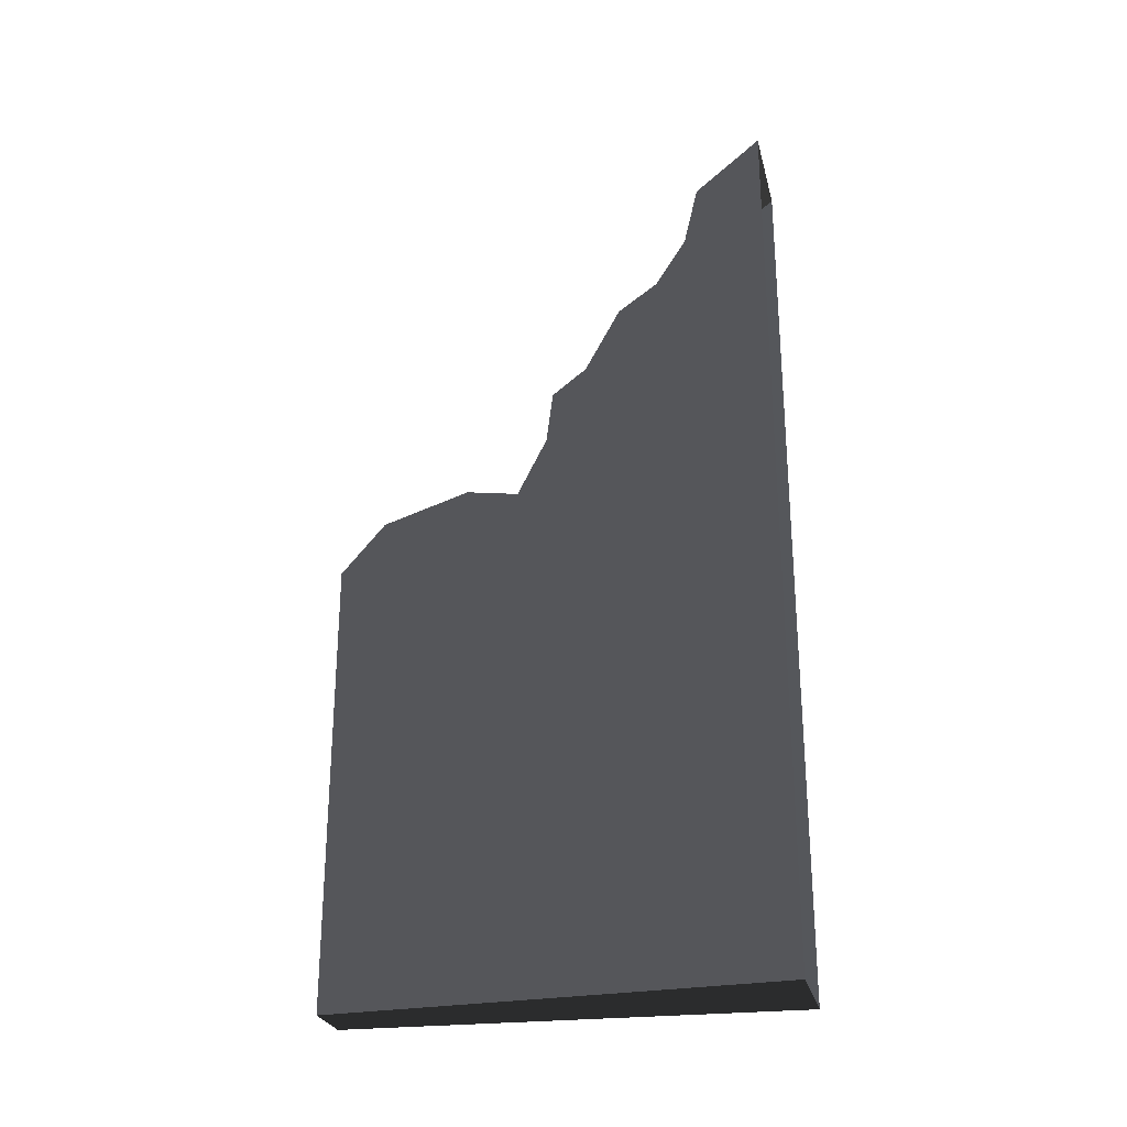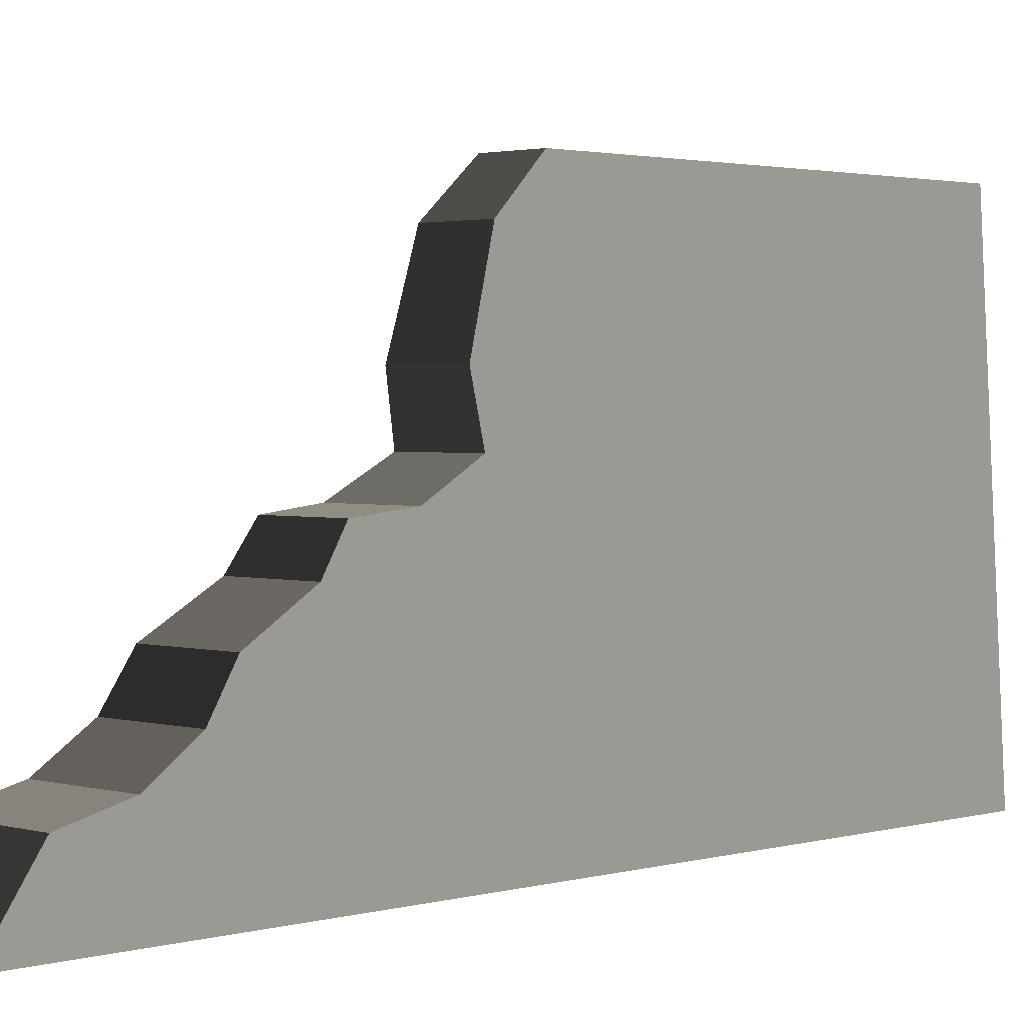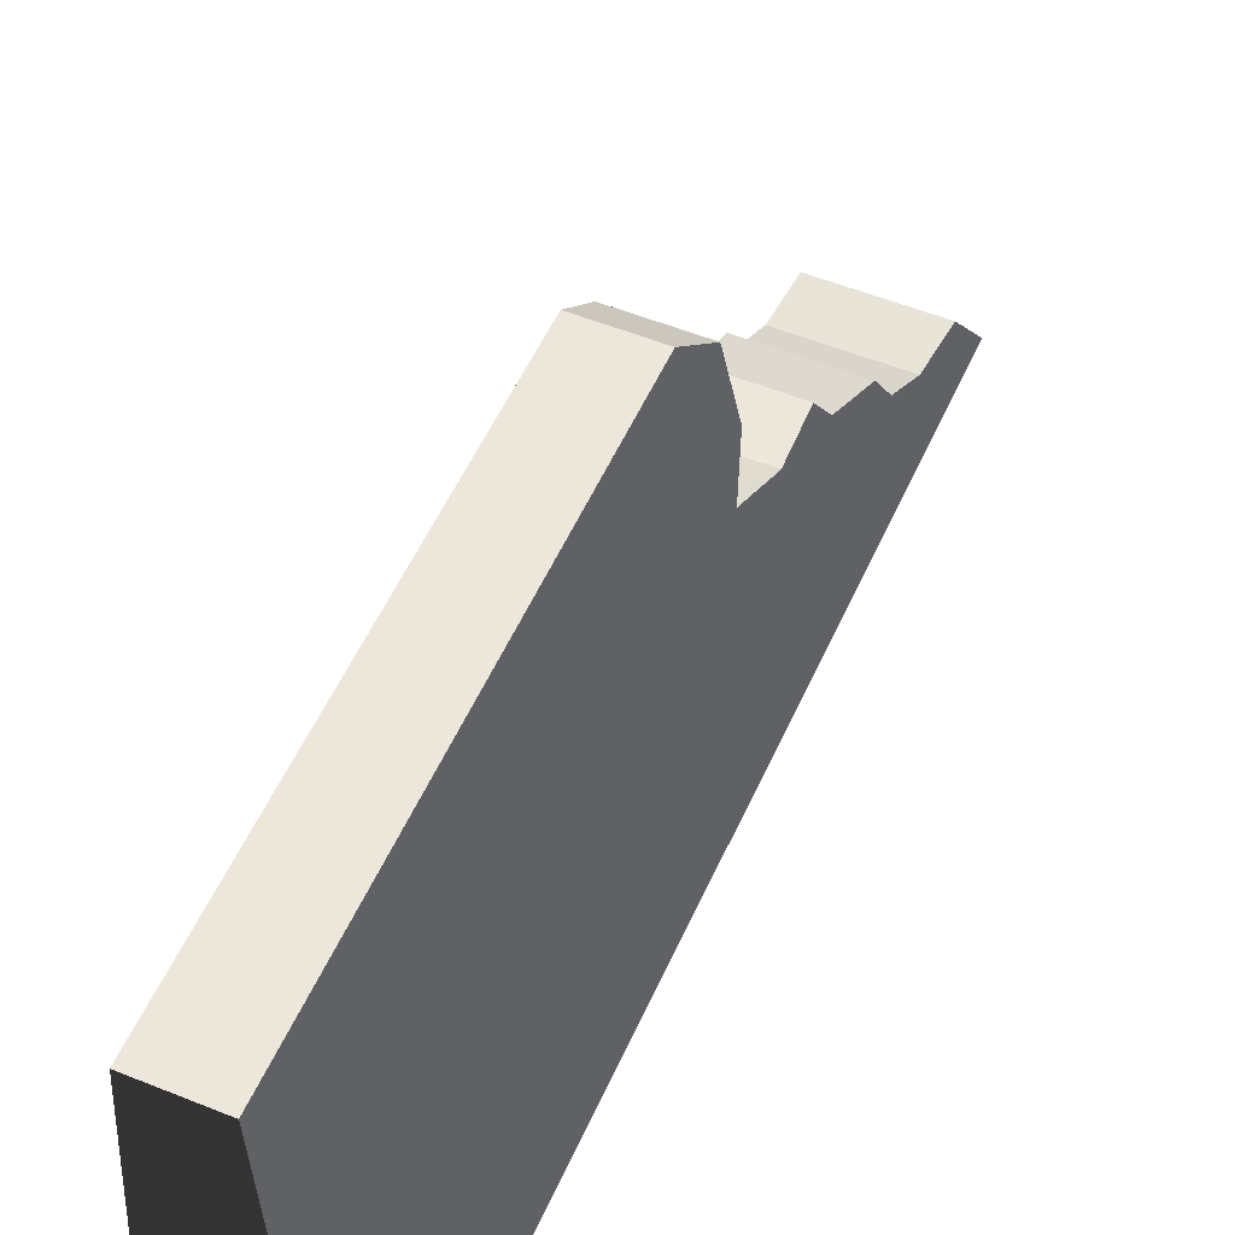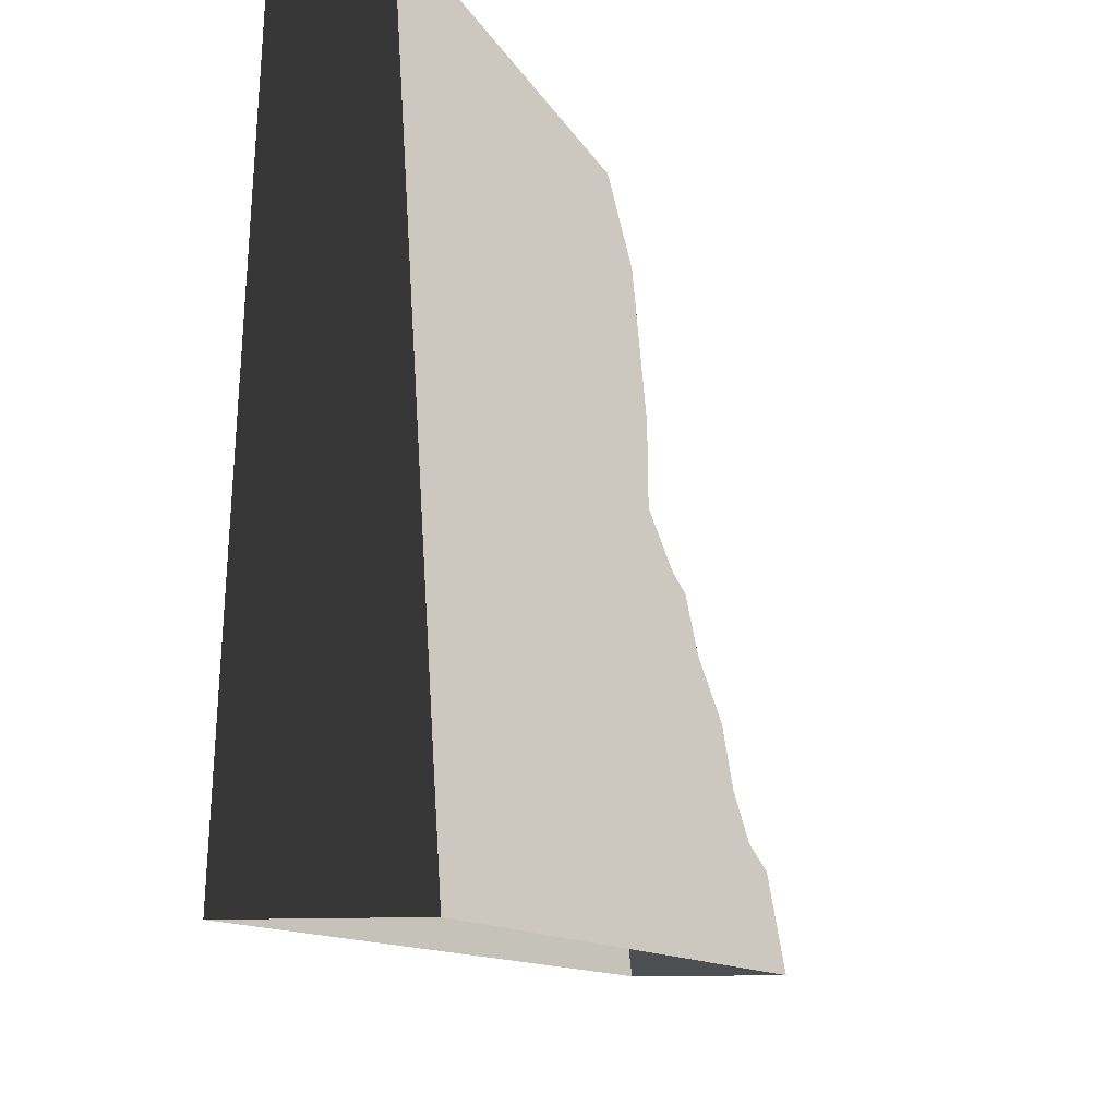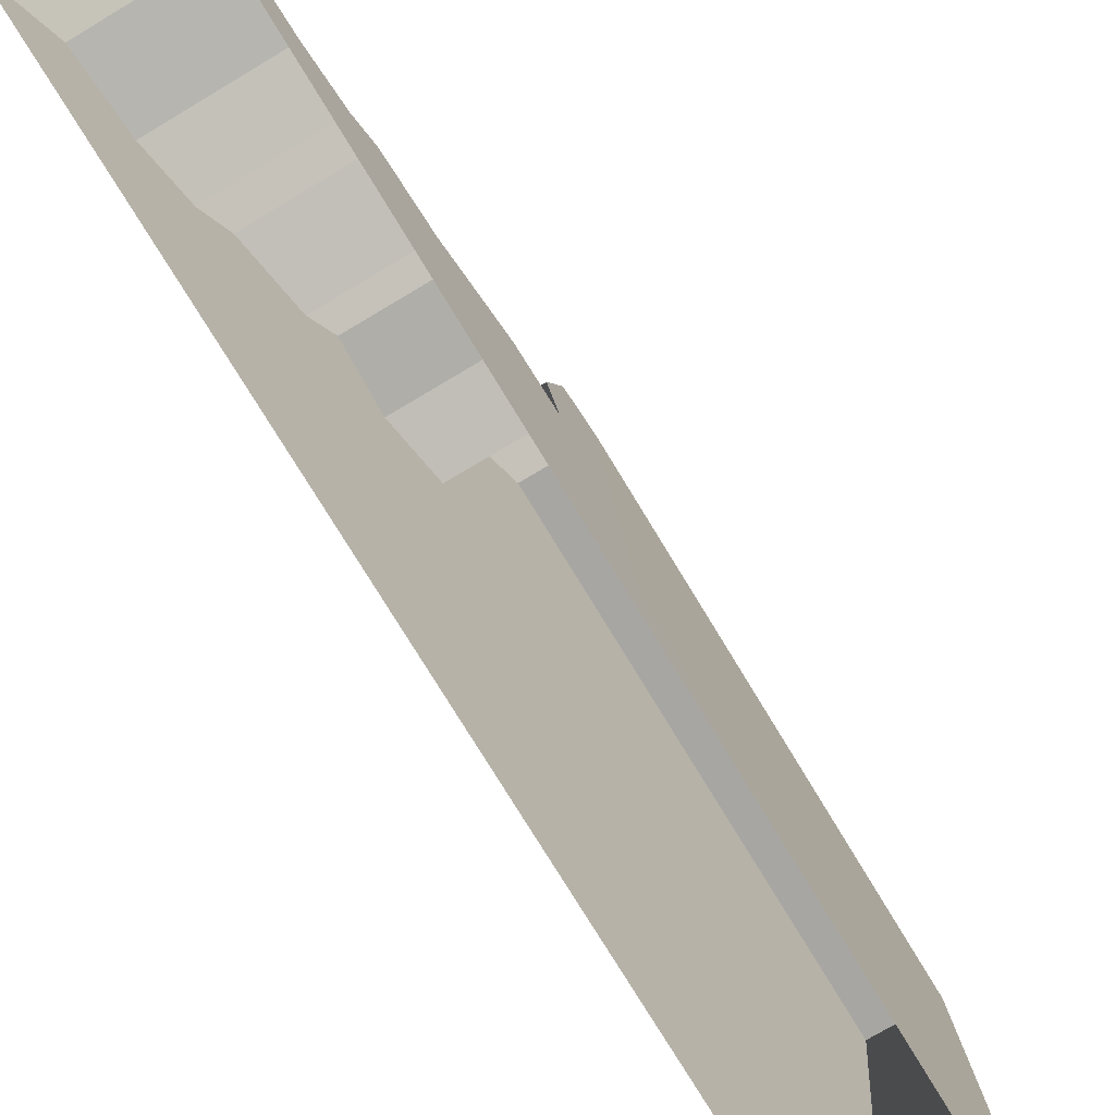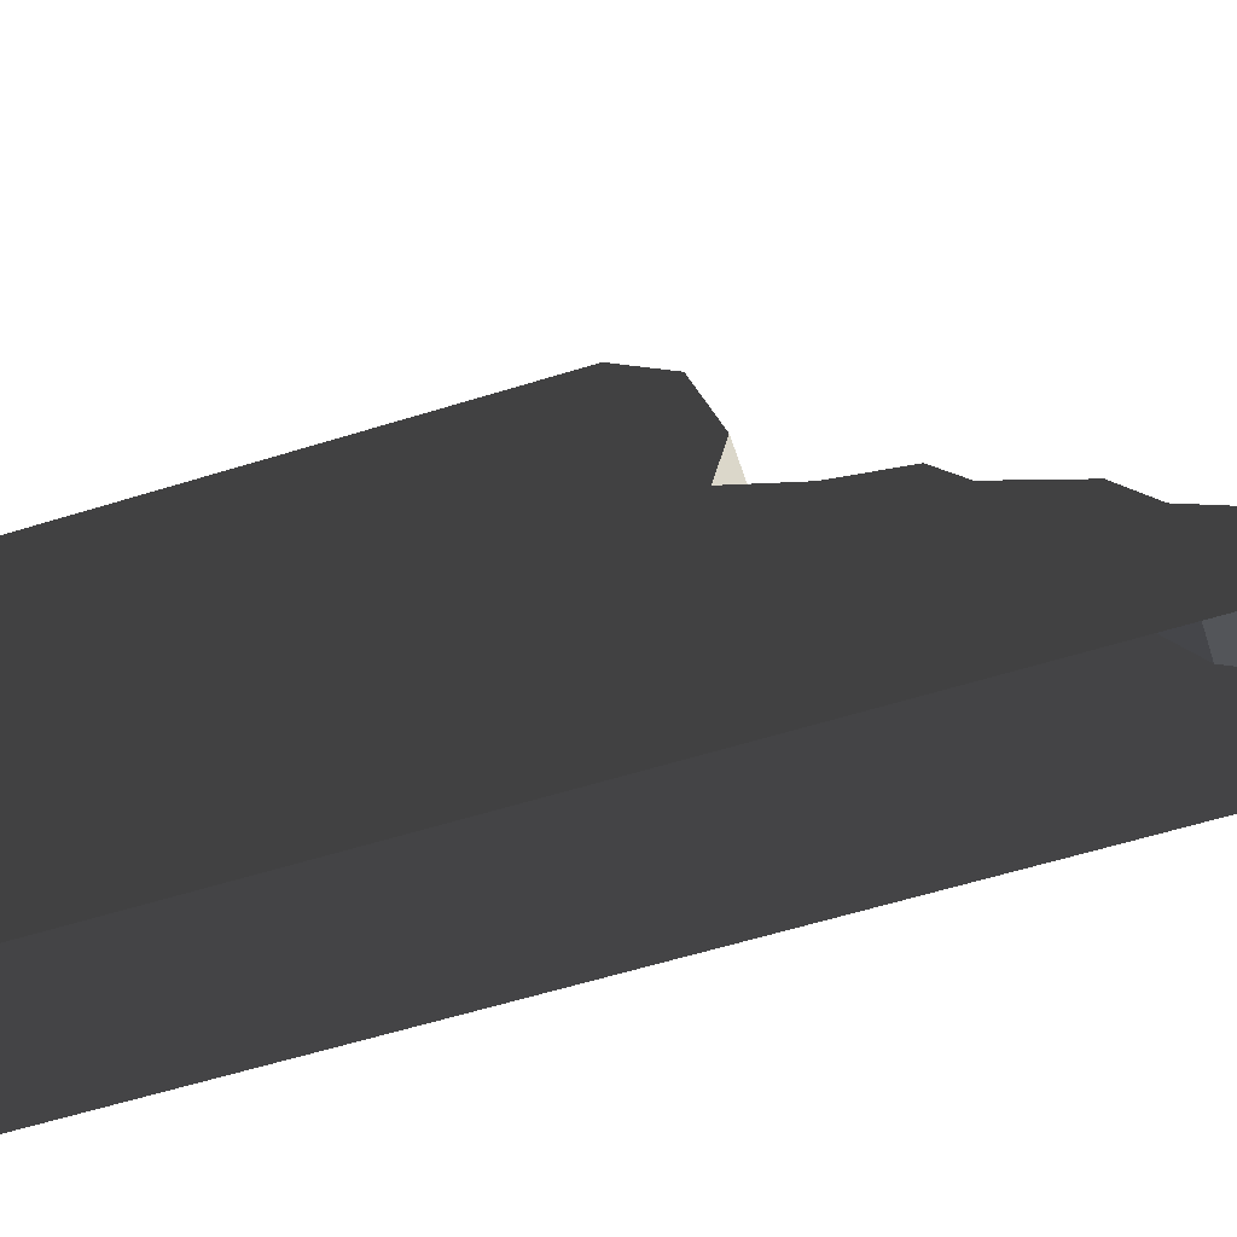
<metadata>
{"format":"obj","ext":"obj","renderer":"f3d","projection":"perspective","resolution":1024,"background":"white","views":[{"elev":-26.6,"azim":-76.6,"up":"+Z"},{"elev":2.1,"azim":44.5,"up":"+Y"},{"elev":52.8,"azim":-156.5,"up":"+Y"},{"elev":-8.6,"azim":-166.7,"up":"+Y"},{"elev":-74.0,"azim":31.0,"up":"+Y"},{"elev":-57.5,"azim":-71.9,"up":"+Y"}]}
</metadata>
<code>
v -0.6015 -1.01e-07 3.812e-07
v -0.3266 5 -1.714e-08
v -0.3266 5 5
v -0.6015 -1.01e-07 5
v -0.6015 -1.01e-07 3.812e-07
v 5.212e-06 -1.01e-07 1.038e-07
v 5.212e-06 5 1.038e-07
v -0.3266 5 -1.714e-08
v -0.3266 5 -1.714e-08
v 5.212e-06 5 1.038e-07
v 5.195e-06 5 5
v -0.3266 5 5
v -0.5599 0.7564 9.42
v -0.6015 -1.01e-07 10
v -0.6015 -1.01e-07 5
v -0.5509 0.9195 8.742
v -0.5316 1.27 8.212
v -0.5069 1.721 7.914
v -0.4734 2.127 7.212
v -0.4393 2.521 6.942
v -0.4749 2.585 6.332
v -0.4408 2.922 5.705
v -0.3688 4.494 5.543
v -0.4082 3.515 5.819
v -0.3266 5 5
v -0.3266 5 5
v 5.195e-06 5 5
v 5.932e-06 4.494 5.543
v -0.3688 4.494 5.543
v -0.3688 4.494 5.543
v 5.932e-06 4.494 5.543
v 4.435e-06 3.515 5.819
v -0.4082 3.515 5.819
v -0.4082 3.515 5.819
v 4.435e-06 3.515 5.819
v 3.476e-06 2.922 5.705
v -0.4408 2.922 5.705
v -0.4408 2.922 5.705
v 3.476e-06 2.922 5.705
v 4.929e-06 2.585 6.332
v -0.4749 2.585 6.332
v -0.4749 2.585 6.332
v 4.929e-06 2.585 6.332
v 2.408e-06 2.521 6.942
v -0.4393 2.521 6.942
v -0.4393 2.521 6.942
v 2.408e-06 2.521 6.942
v 4.679e-06 2.127 7.212
v -0.4734 2.127 7.212
v -0.4734 2.127 7.212
v 4.679e-06 2.127 7.212
v 2.934e-06 1.721 7.914
v -0.5069 1.721 7.914
v -0.5069 1.721 7.914
v 2.934e-06 1.721 7.914
v 5.437e-06 1.27 8.212
v -0.5316 1.27 8.212
v -0.5316 1.27 8.212
v 5.437e-06 1.27 8.212
v 2.253e-06 0.9195 8.742
v -0.5509 0.9195 8.742
v -0.5509 0.9195 8.742
v 2.253e-06 0.9195 8.742
v 4.123e-06 0.7564 9.42
v -0.5599 0.7564 9.42
v -0.5599 0.7564 9.42
v 4.123e-06 0.7564 9.42
v 5.178e-06 -1.01e-07 10
v -0.6015 -1.01e-07 10
v 0.6015 -1.01e-07 -1.736e-07
v 0.6015 -1.01e-07 5
v 0.3266 5 5
v 0.3266 5 2.247e-07
v 0.6015 -1.01e-07 -1.736e-07
v 0.3266 5 2.247e-07
v 5.212e-06 5 1.038e-07
v 5.212e-06 -1.01e-07 1.038e-07
v 0.3266 5 2.247e-07
v 0.3266 5 5
v 5.195e-06 5 5
v 5.212e-06 5 1.038e-07
v 0.5599 0.7564 9.42
v 0.6015 -1.01e-07 5
v 0.6015 -1.01e-07 10
v 0.5509 0.9195 8.742
v 0.5316 1.27 8.212
v 0.5069 1.721 7.914
v 0.4734 2.127 7.212
v 0.4394 2.521 6.942
v 0.4749 2.585 6.332
v 0.4408 2.922 5.705
v 0.3688 4.494 5.543
v 0.4082 3.515 5.819
v 0.3266 5 5
v 0.3266 5 5
v 0.3688 4.494 5.543
v 5.932e-06 4.494 5.543
v 5.195e-06 5 5
v 0.3688 4.494 5.543
v 0.4082 3.515 5.819
v 4.435e-06 3.515 5.819
v 5.932e-06 4.494 5.543
v 0.4082 3.515 5.819
v 0.4408 2.922 5.705
v 3.476e-06 2.922 5.705
v 4.435e-06 3.515 5.819
v 0.4408 2.922 5.705
v 0.4749 2.585 6.332
v 4.929e-06 2.585 6.332
v 3.476e-06 2.922 5.705
v 0.4749 2.585 6.332
v 0.4394 2.521 6.942
v 2.408e-06 2.521 6.942
v 4.929e-06 2.585 6.332
v 0.4394 2.521 6.942
v 0.4734 2.127 7.212
v 4.679e-06 2.127 7.212
v 2.408e-06 2.521 6.942
v 0.4734 2.127 7.212
v 0.5069 1.721 7.914
v 2.934e-06 1.721 7.914
v 4.679e-06 2.127 7.212
v 0.5069 1.721 7.914
v 0.5316 1.27 8.212
v 5.437e-06 1.27 8.212
v 2.934e-06 1.721 7.914
v 0.5316 1.27 8.212
v 0.5509 0.9195 8.742
v 2.253e-06 0.9195 8.742
v 5.437e-06 1.27 8.212
v 0.5509 0.9195 8.742
v 0.5599 0.7564 9.42
v 4.123e-06 0.7564 9.42
v 2.253e-06 0.9195 8.742
v 0.5599 0.7564 9.42
v 0.6015 -1.01e-07 10
v 5.178e-06 -1.01e-07 10
v 4.123e-06 0.7564 9.42
g Desert_Wall_High_destroyed_(5)_810_108
f 1 3 2
f 1 4 3
f 5 7 6
f 5 8 7
f 9 11 10
f 9 12 11
f 13 15 14
f 16 15 13
f 17 15 16
f 18 15 17
f 19 15 18
f 20 15 19
f 21 15 20
f 22 15 21
f 23 15 22
f 23 22 24
f 25 15 23
f 26 28 27
f 26 29 28
f 30 32 31
f 30 33 32
f 34 36 35
f 34 37 36
f 38 40 39
f 38 41 40
f 42 44 43
f 42 45 44
f 46 48 47
f 46 49 48
f 50 52 51
f 50 53 52
f 54 56 55
f 54 57 56
f 58 60 59
f 58 61 60
f 62 64 63
f 62 65 64
f 66 68 67
f 66 69 68
f 70 72 71
f 70 73 72
f 74 76 75
f 74 77 76
f 78 80 79
f 78 81 80
f 82 84 83
f 85 82 83
f 86 85 83
f 87 86 83
f 88 87 83
f 89 88 83
f 90 89 83
f 91 90 83
f 92 91 83
f 92 93 91
f 94 92 83
f 95 97 96
f 95 98 97
f 99 101 100
f 99 102 101
f 103 105 104
f 103 106 105
f 107 109 108
f 107 110 109
f 111 113 112
f 111 114 113
f 115 117 116
f 115 118 117
f 119 121 120
f 119 122 121
f 123 125 124
f 123 126 125
f 127 129 128
f 127 130 129
f 131 133 132
f 131 134 133
f 135 137 136
f 135 138 137

</code>
